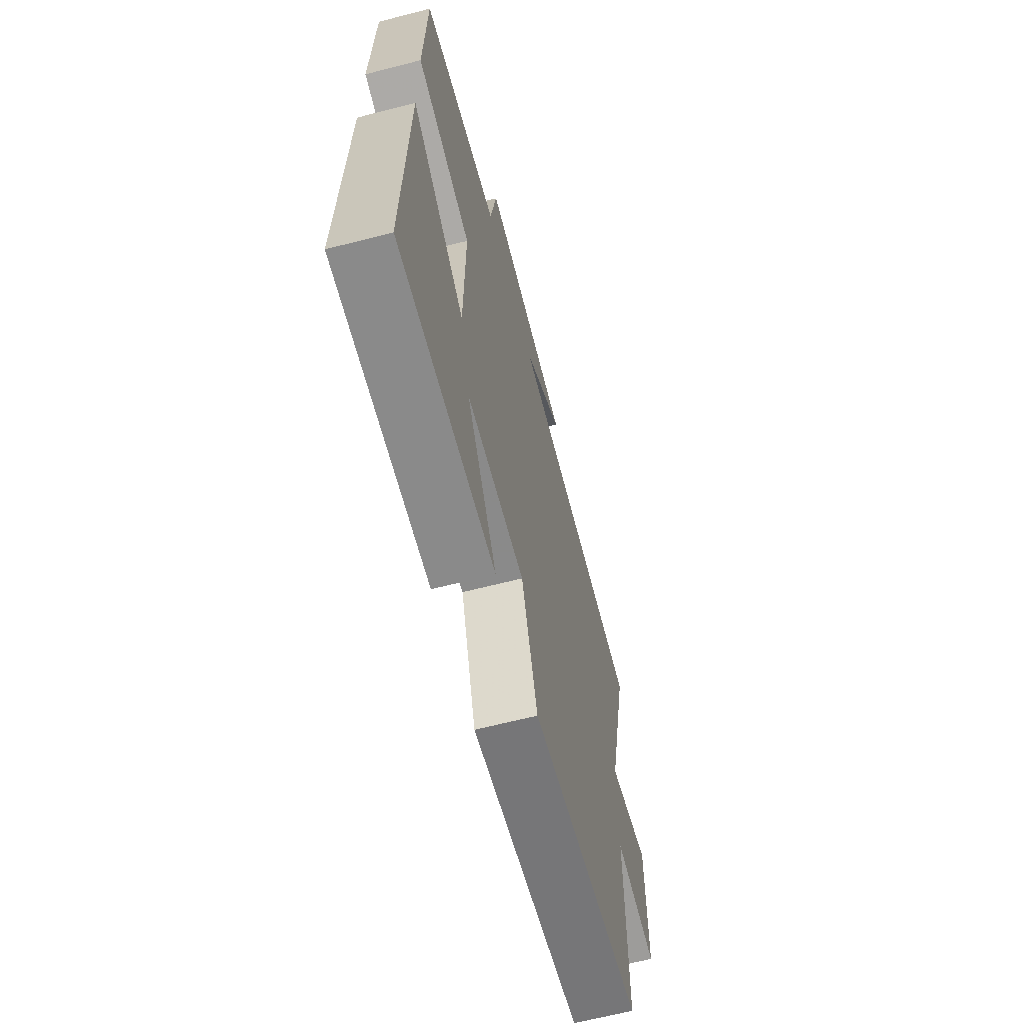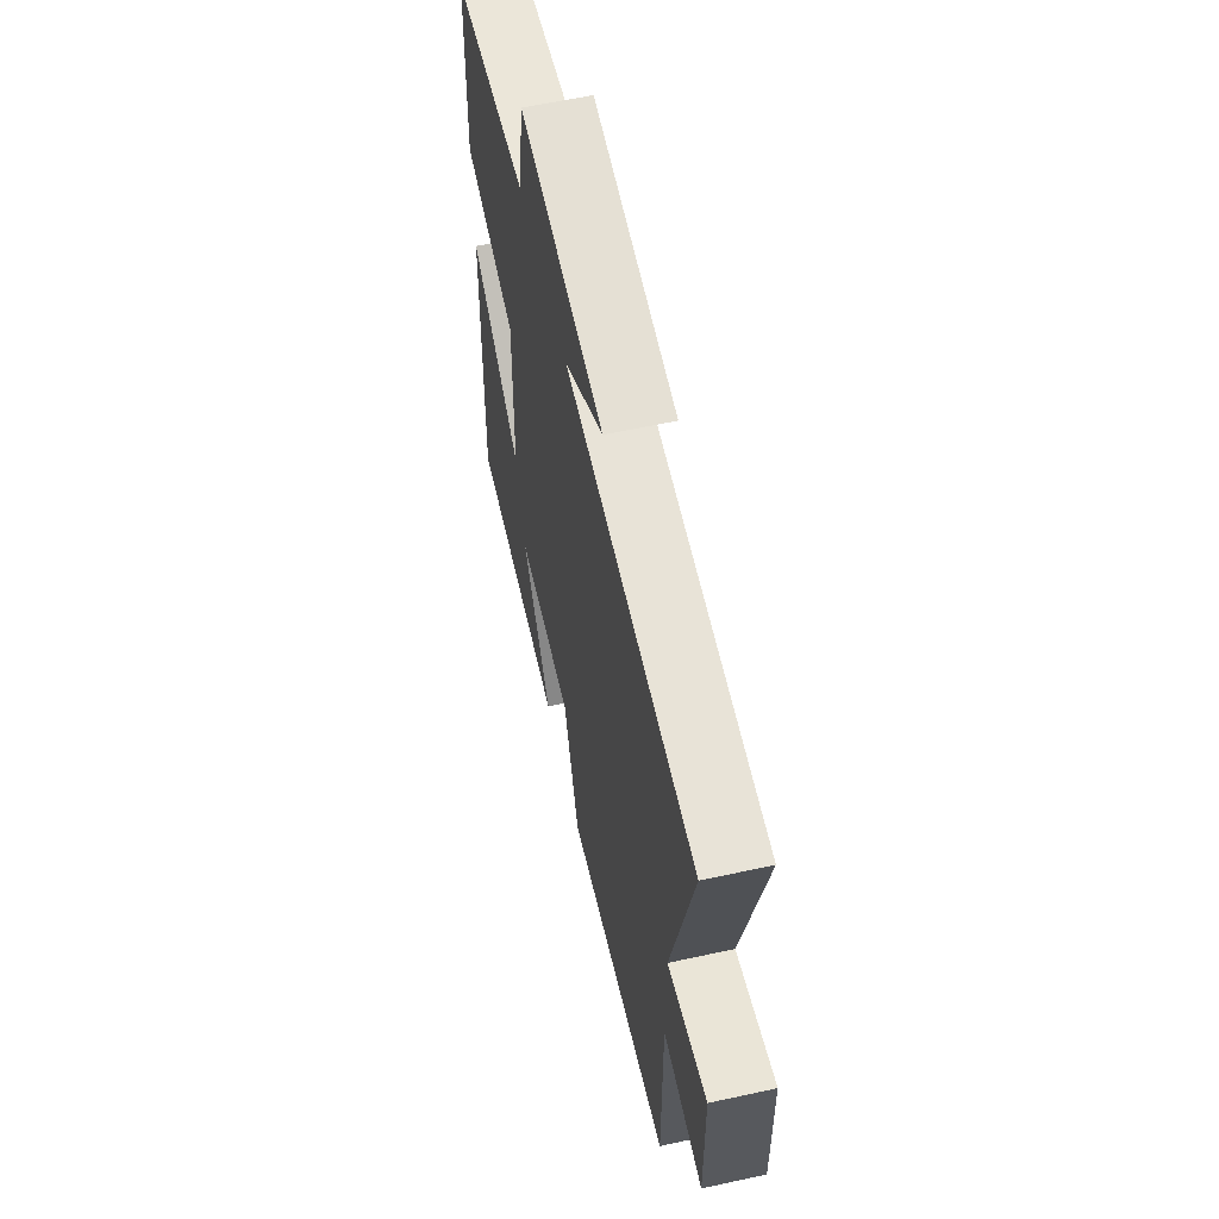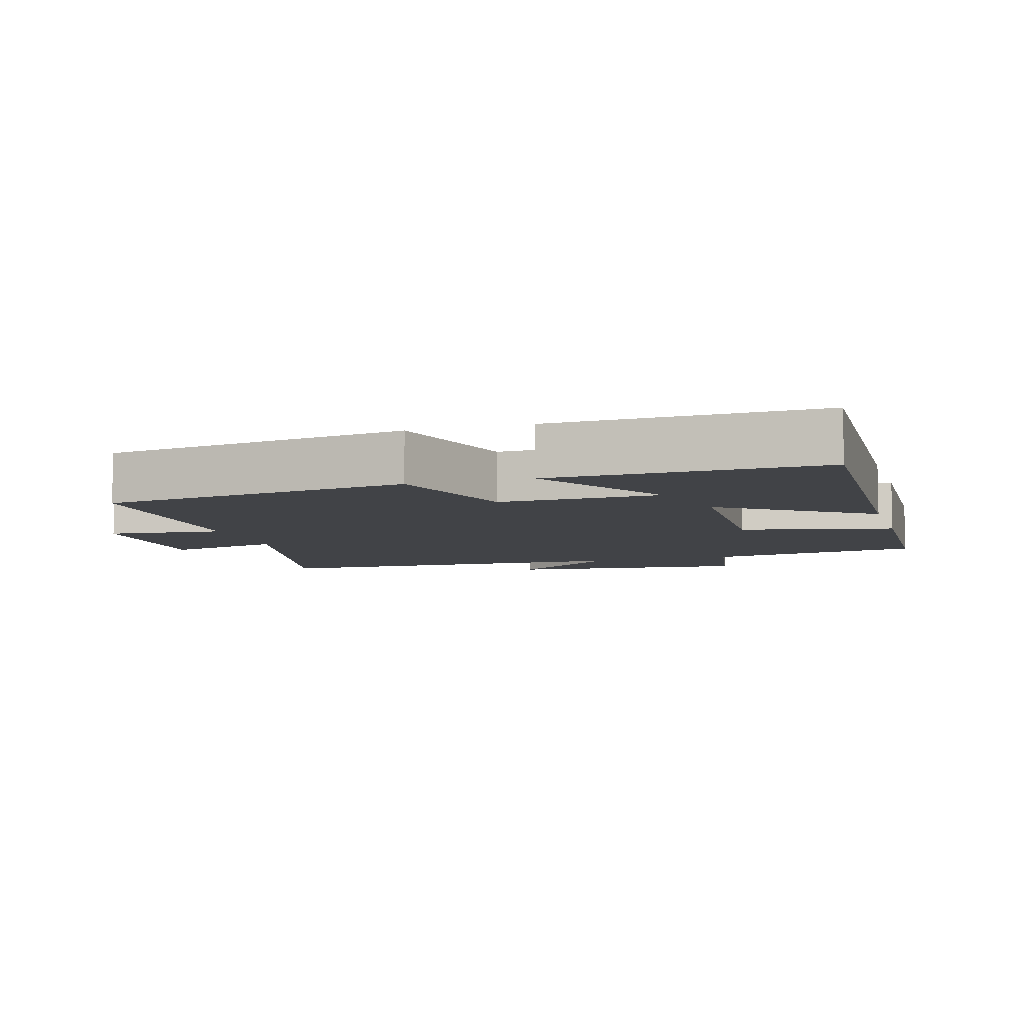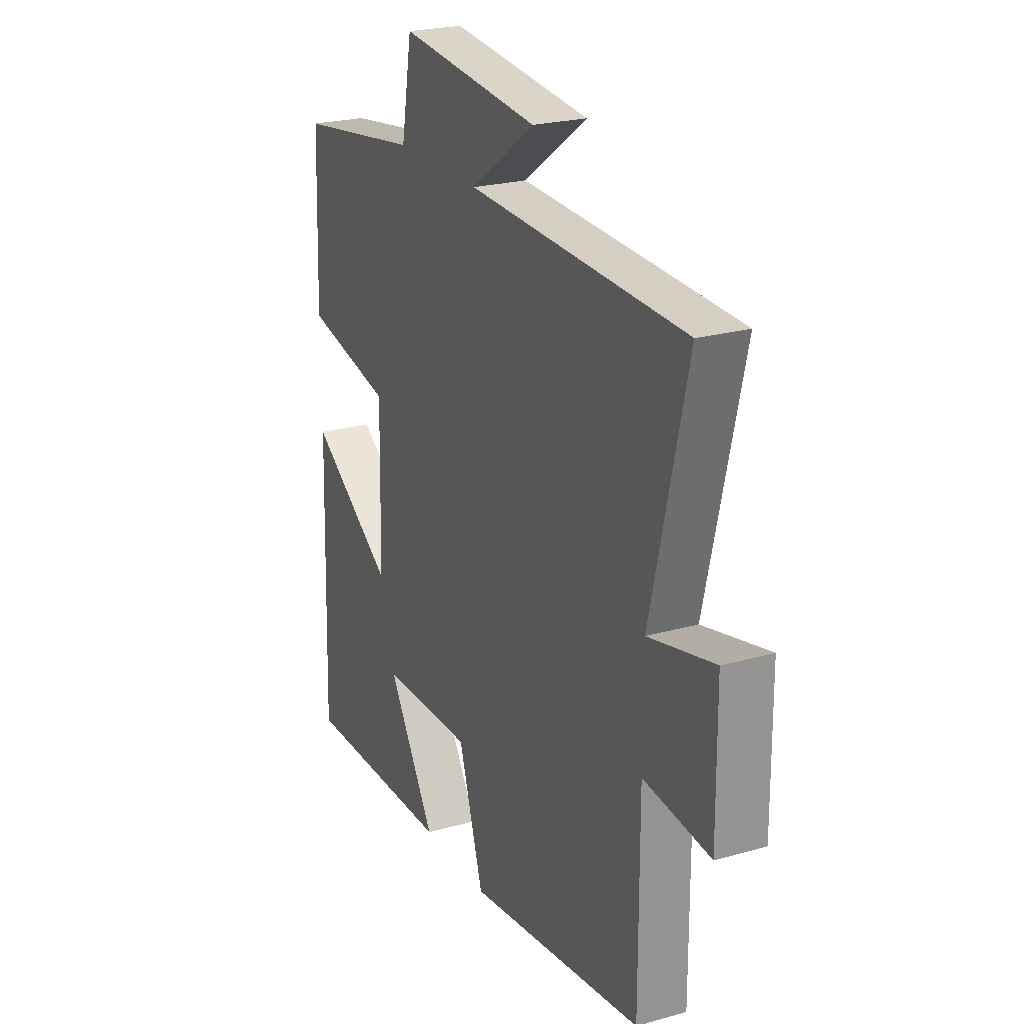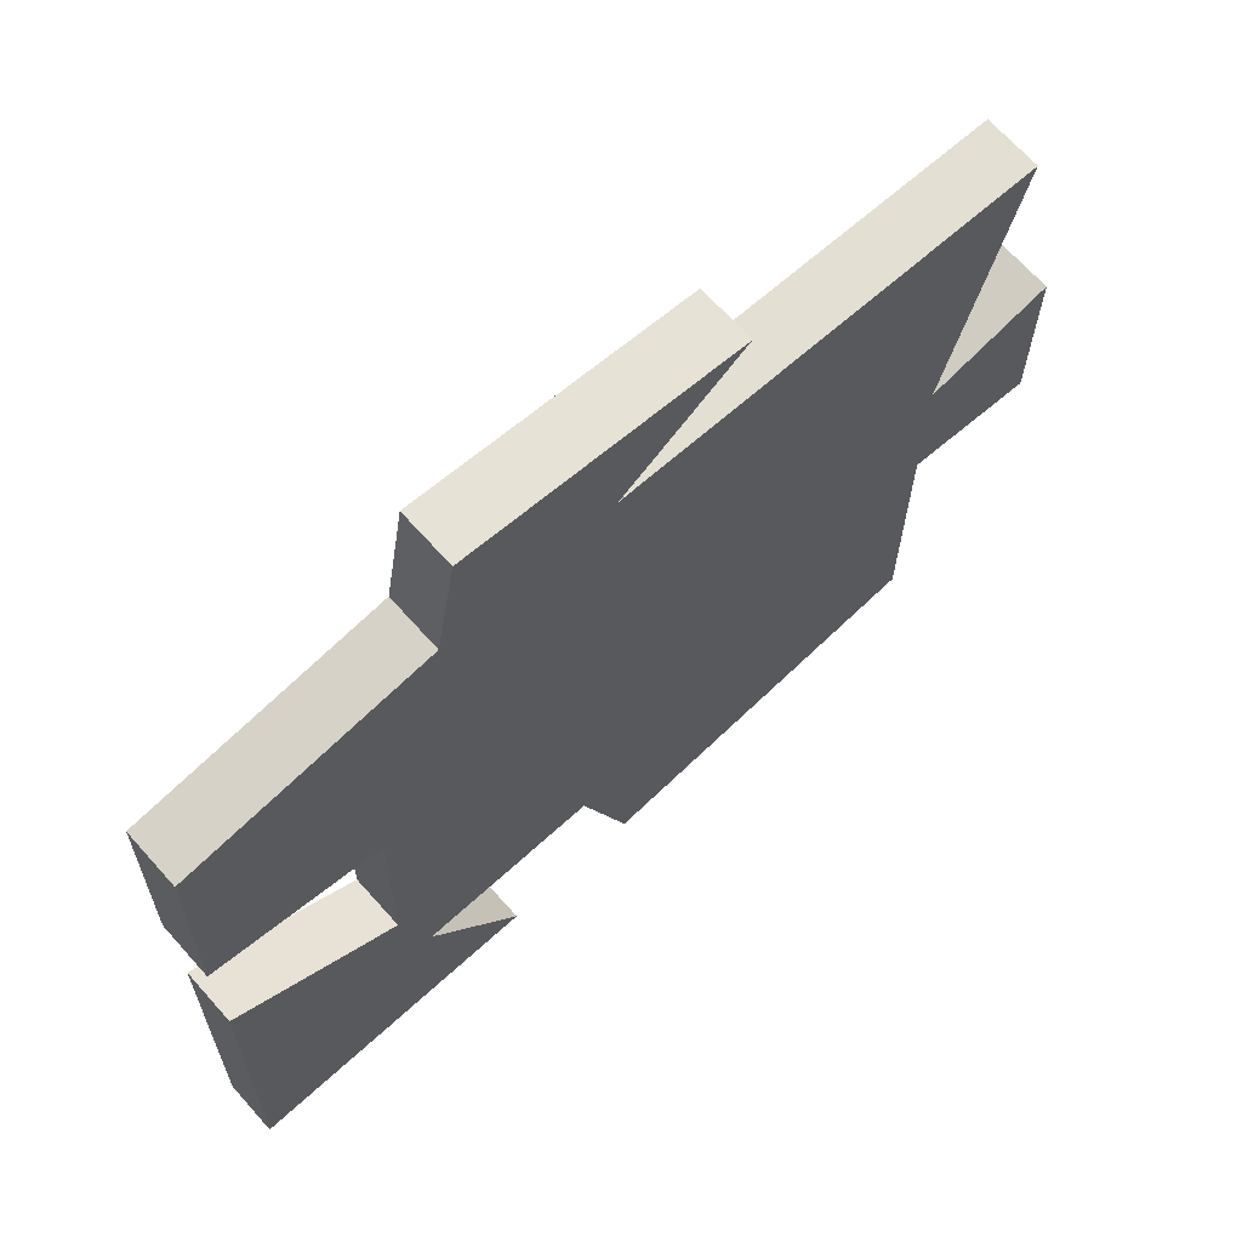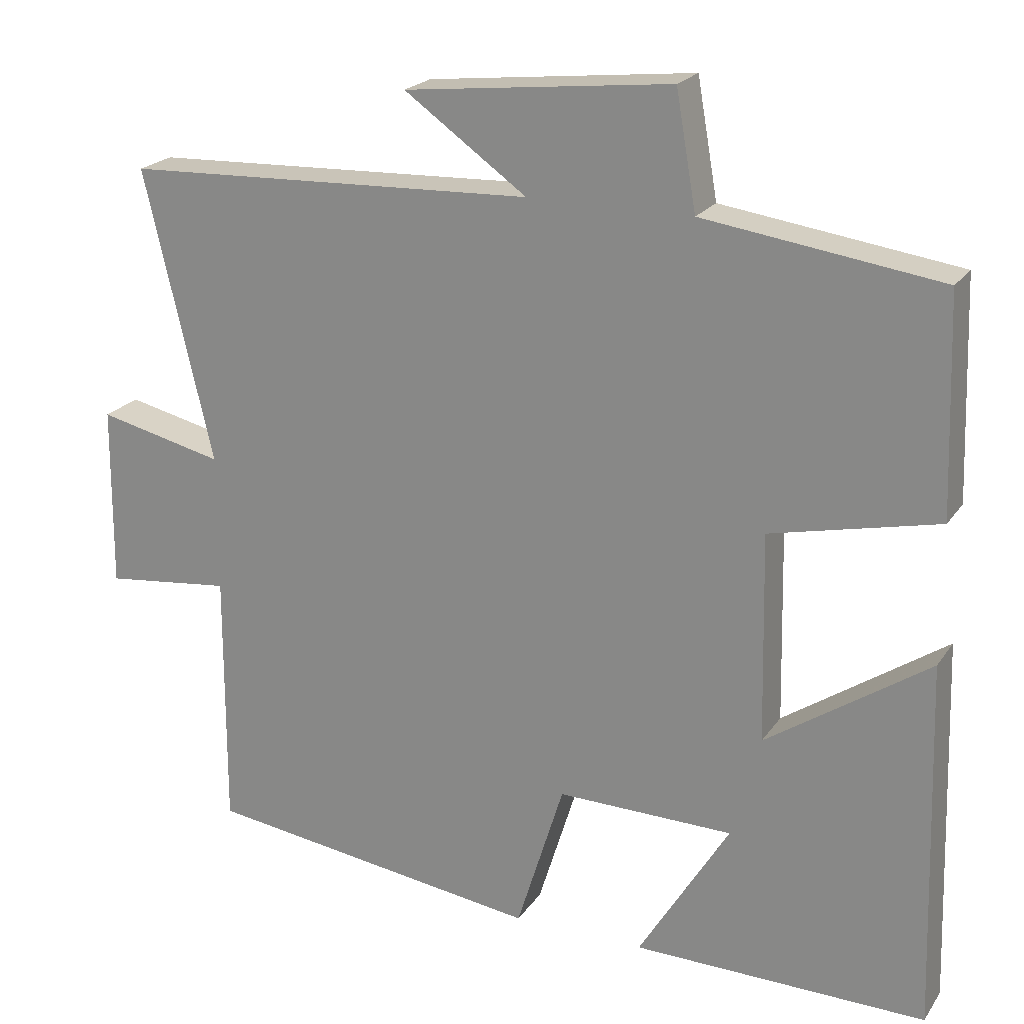
<metadata>
{"format":"obj","ext":"obj","renderer":"f3d","projection":"perspective","resolution":1024,"background":"white","views":[{"elev":-64.3,"azim":-75.4,"up":"+Z"},{"elev":59.9,"azim":77.4,"up":"+Z"},{"elev":-7.3,"azim":-163.4,"up":"+Y"},{"elev":23.4,"azim":64.4,"up":"+Z"},{"elev":68.6,"azim":-41.9,"up":"+Z"},{"elev":21.4,"azim":-155.0,"up":"+Z"}]}
</metadata>
<code>
v -0.515 0.07 -0.506
v -0.5 0.07 -0.015
v -0.284 0.07 -0.161
v -0.278 0.07 0.117
v -0.5 0.07 0.167
v -0.49 0.07 0.455
v -0.176 0.07 0.5
v -0.149 0.07 0.654
v 0.205 0.07 0.616
v 0.042 0.07 0.5
v 0.591 0.07 0.479
v 0.5 0.07 0.092
v 0.667 0.07 0.131
v 0.669 0.07 -0.111
v 0.5 0.07 -0.092
v 0.501 0.07 -0.438
v 0.051 0.07 -0.5
v -0.012 0.07 -0.297
v -0.246 0.07 -0.301
v -0.125 0.07 -0.5
v -0.515 0 -0.506
v -0.5 0 -0.015
v -0.284 0 -0.161
v -0.278 0 0.117
v -0.5 0 0.167
v -0.49 0 0.455
v -0.176 0 0.5
v -0.149 0 0.654
v 0.205 0 0.616
v 0.042 0 0.5
v 0.591 0 0.479
v 0.5 0 0.092
v 0.667 0 0.131
v 0.669 0 -0.111
v 0.5 0 -0.092
v 0.501 0 -0.438
v 0.051 0 -0.5
v -0.012 0 -0.297
v -0.246 0 -0.301
v -0.125 0 -0.5
f 19 20 1 2
f 15 16 17 18
f 15 18 19
f 12 13 14 15
f 12 15 19
f 10 11 12 19
f 7 8 9 10
f 6 7 10
f 5 6 10
f 4 5 10
f 3 4 10 19
f 2 3 19
f 22 21 40 39
f 38 37 36 35
f 39 38 35
f 35 34 33 32
f 39 35 32
f 39 32 31 30
f 30 29 28 27
f 30 27 26
f 30 26 25
f 30 25 24
f 39 30 24 23
f 39 23 22
f 1 21 22 2
f 2 22 23 3
f 3 23 24 4
f 4 24 25 5
f 5 25 26 6
f 6 26 27 7
f 7 27 28 8
f 8 28 29 9
f 9 29 30 10
f 10 30 31 11
f 11 31 32 12
f 12 32 33 13
f 13 33 34 14
f 14 34 35 15
f 15 35 36 16
f 16 36 37 17
f 17 37 38 18
f 18 38 39 19
f 19 39 40 20
f 20 40 21 1

</code>
